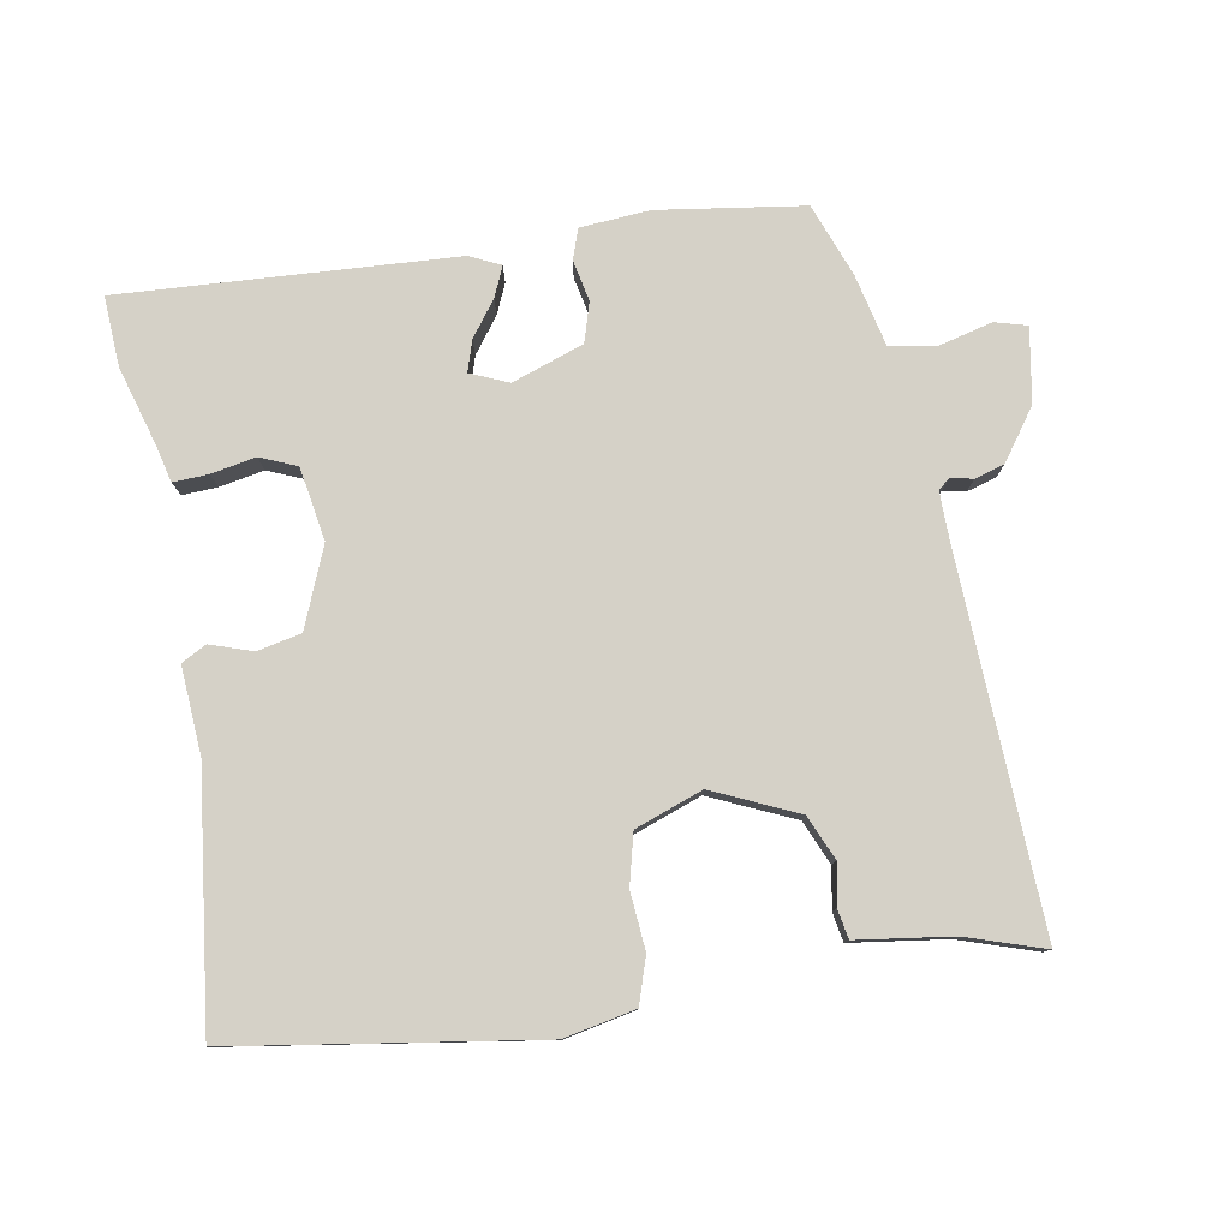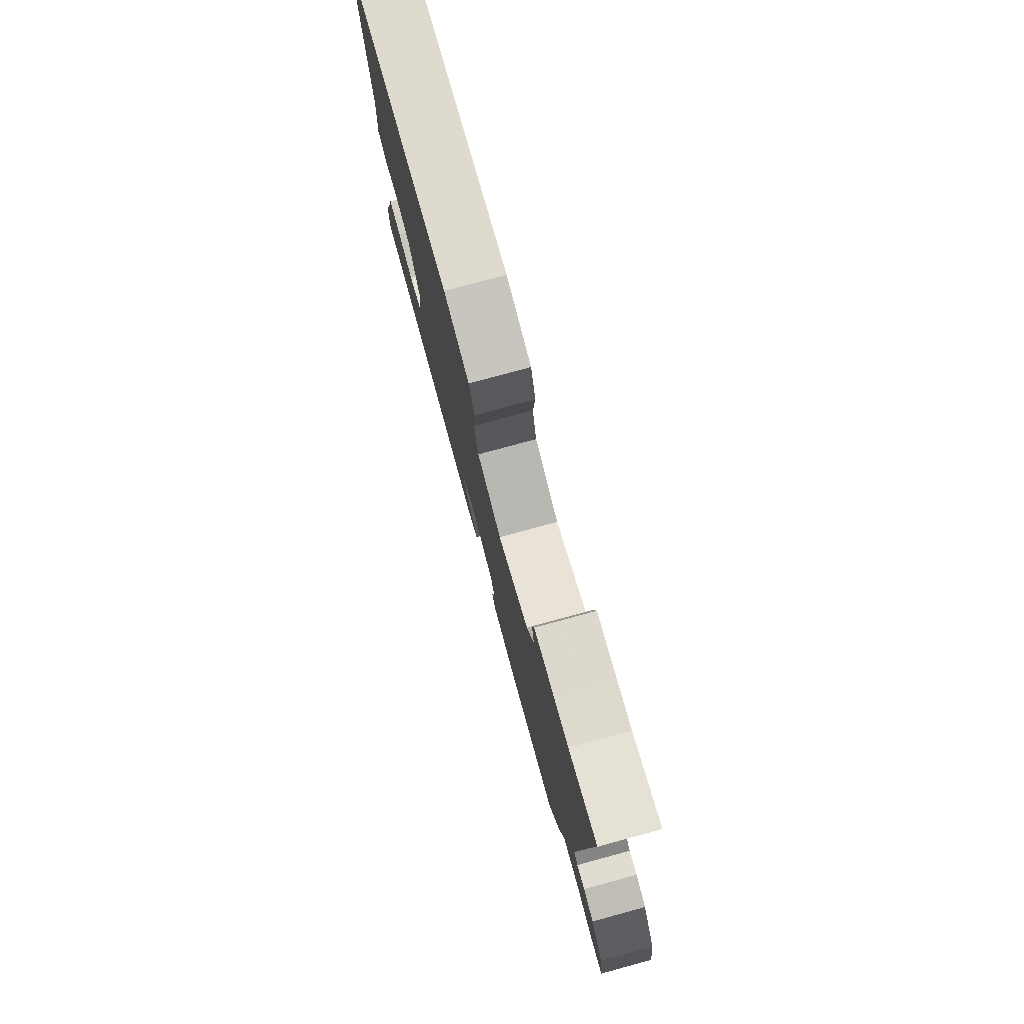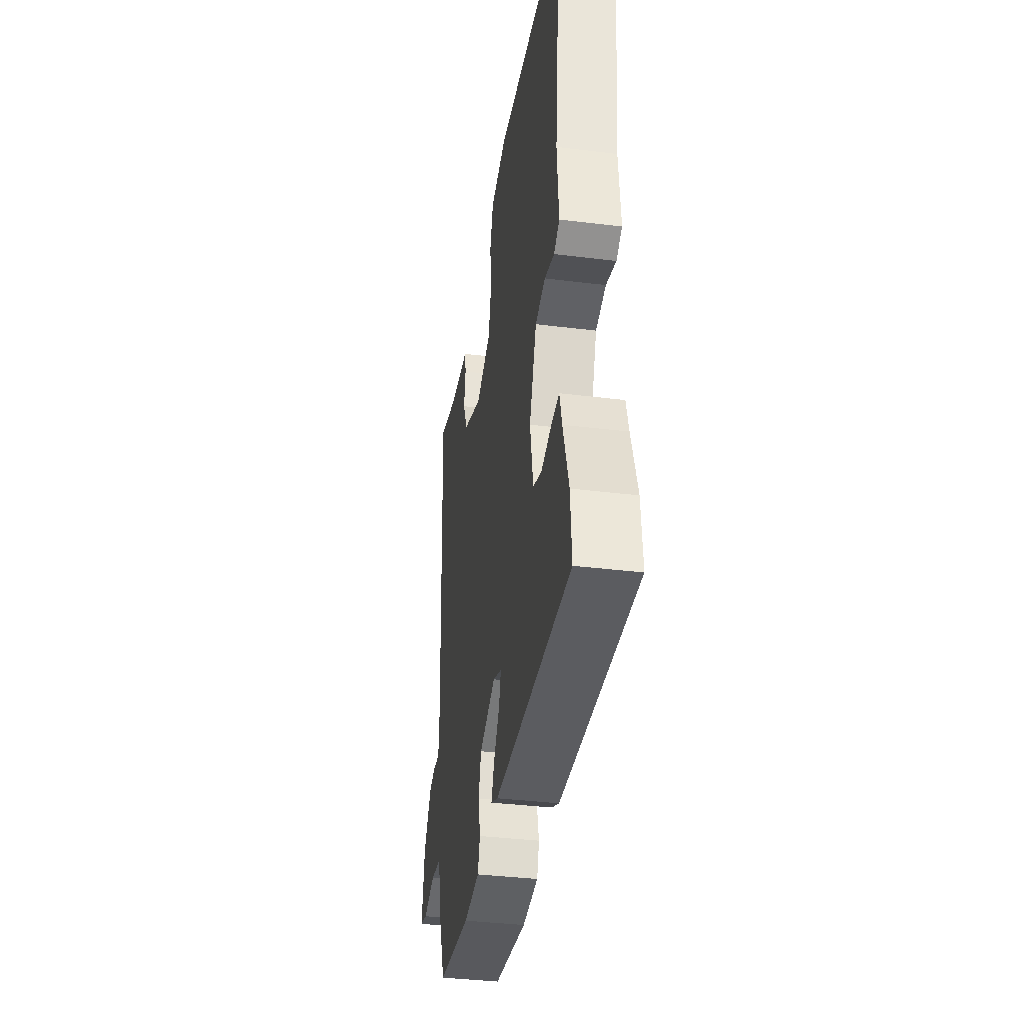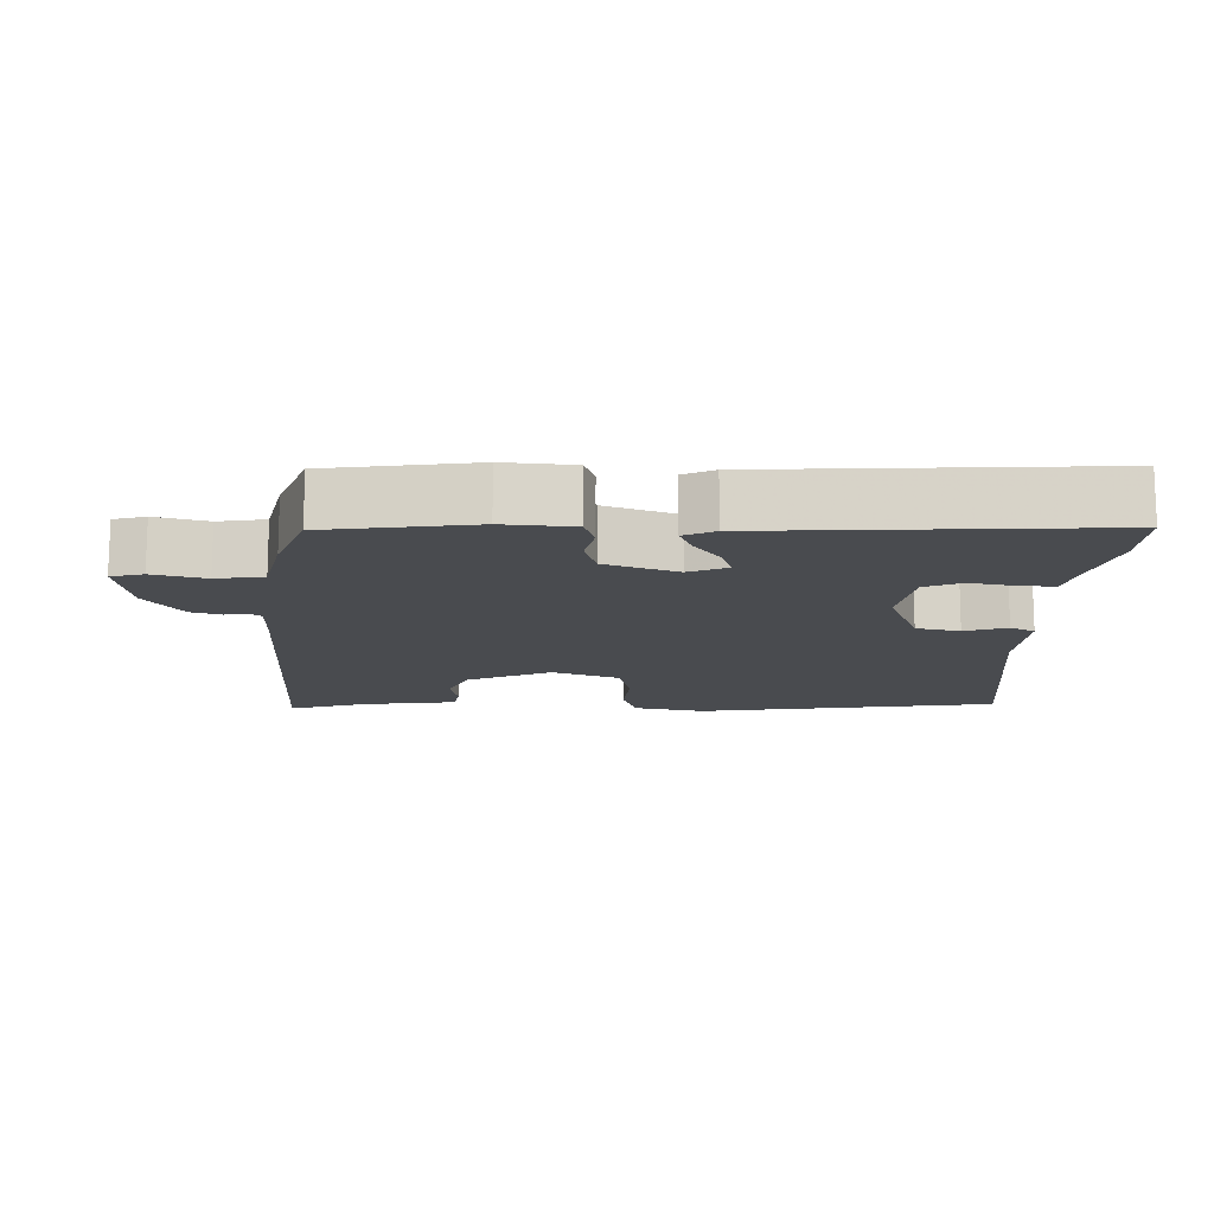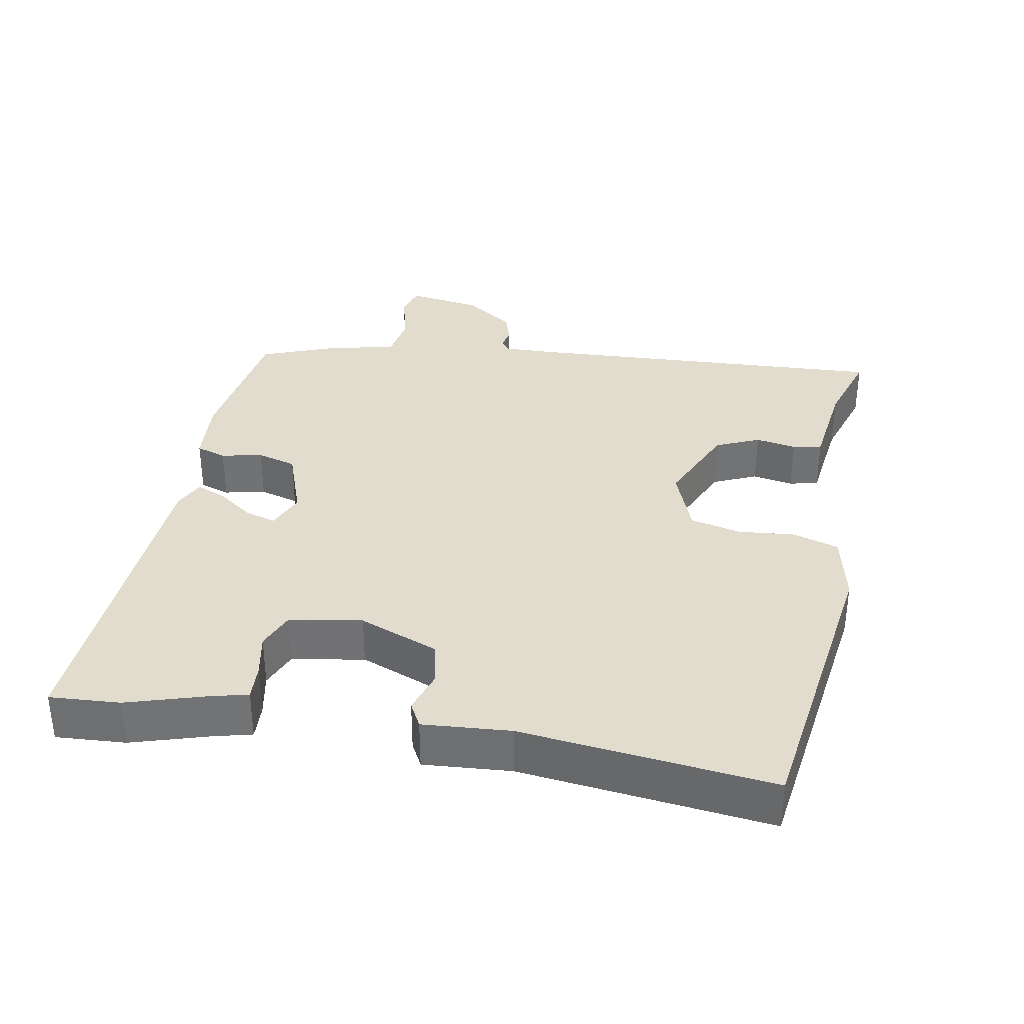
<metadata>
{"format":"obj","ext":"obj","renderer":"f3d","projection":"perspective","resolution":1024,"background":"white","views":[{"elev":79.3,"azim":-9.1,"up":"+Y"},{"elev":78.3,"azim":74.8,"up":"+Z"},{"elev":-37.5,"azim":-99.0,"up":"+Z"},{"elev":-13.7,"azim":179.2,"up":"+Y"},{"elev":34.6,"azim":-79.3,"up":"+Y"}]}
</metadata>
<code>
v -0.491 0.07 0.469
v -0.061 0.07 0.529
v 0.04 0.07 0.507
v 0.06 0.07 0.442
v 0.052 0.07 0.361
v 0.069 0.07 0.289
v 0.164 0.07 0.253
v 0.284 0.07 0.305
v 0.312 0.07 0.367
v 0.302 0.07 0.425
v 0.31 0.07 0.466
v 0.391 0.07 0.476
v 0.446 0.07 0.483
v 0.556 0.07 0.517
v 0.526 0.07 -0.005
v 0.524 0.07 -0.078
v 0.54 0.07 -0.092
v 0.572 0.07 -0.086
v 0.614 0.07 -0.099
v 0.664 0.07 -0.171
v 0.68 0.07 -0.276
v 0.634 0.07 -0.288
v 0.56 0.07 -0.268
v 0.493 0.07 -0.278
v 0.468 0.07 -0.38
v 0.428 0.07 -0.482
v 0.221 0.07 -0.509
v 0.123 0.07 -0.5
v 0.109 0.07 -0.457
v 0.122 0.07 -0.399
v 0.106 0.07 -0.343
v 0.005 0.07 -0.306
v -0.049 0.07 -0.328
v -0.036 0.07 -0.372
v 0 0.07 -0.422
v 0.018 0.07 -0.465
v -0.026 0.07 -0.485
v -0.5 0.07 -0.506
v -0.493 0.07 -0.407
v -0.459 0.07 -0.298
v -0.445 0.07 -0.244
v -0.395 0.07 -0.247
v -0.332 0.07 -0.26
v -0.28 0.07 -0.239
v -0.261 0.07 -0.136
v -0.305 0.07 -0.023
v -0.367 0.07 -0.009
v -0.427 0.07 -0.028
v -0.462 0.07 -0.009
v -0.452 0.07 0.115
v -0.491 0 0.469
v -0.061 0 0.529
v 0.04 0 0.507
v 0.06 0 0.442
v 0.052 0 0.361
v 0.069 0 0.289
v 0.164 0 0.253
v 0.284 0 0.305
v 0.312 0 0.367
v 0.302 0 0.425
v 0.31 0 0.466
v 0.391 0 0.476
v 0.446 0 0.483
v 0.556 0 0.517
v 0.526 0 -0.005
v 0.524 0 -0.078
v 0.54 0 -0.092
v 0.572 0 -0.086
v 0.614 0 -0.099
v 0.664 0 -0.171
v 0.68 0 -0.276
v 0.634 0 -0.288
v 0.56 0 -0.268
v 0.493 0 -0.278
v 0.468 0 -0.38
v 0.428 0 -0.482
v 0.221 0 -0.509
v 0.123 0 -0.5
v 0.109 0 -0.457
v 0.122 0 -0.399
v 0.106 0 -0.343
v 0.005 0 -0.306
v -0.049 0 -0.328
v -0.036 0 -0.372
v 0 0 -0.422
v 0.018 0 -0.465
v -0.026 0 -0.485
v -0.5 0 -0.506
v -0.493 0 -0.407
v -0.459 0 -0.298
v -0.445 0 -0.244
v -0.395 0 -0.247
v -0.332 0 -0.26
v -0.28 0 -0.239
v -0.261 0 -0.136
v -0.305 0 -0.023
v -0.367 0 -0.009
v -0.427 0 -0.028
v -0.462 0 -0.009
v -0.452 0 0.115
f 47 48 49 50
f 46 47 50 1
f 45 46 1 2
f 44 45 2 3
f 40 41 42 43
f 38 39 40 43
f 38 43 44
f 37 38 44
f 34 35 36 37
f 33 34 37 44
f 32 33 44 3
f 27 28 29 30
f 27 30 31
f 24 25 26 27
f 24 27 31
f 20 21 22 23
f 20 23 24
f 17 18 19 20
f 17 20 24 31
f 13 14 15
f 12 13 15 16
f 9 10 11 12
f 8 9 12 16
f 7 8 16
f 6 7 16
f 3 4 5
f 31 32 3 5
f 6 16 17 31
f 5 6 31
f 100 99 98 97
f 51 100 97 96
f 52 51 96 95
f 53 52 95 94
f 93 92 91 90
f 93 90 89 88
f 94 93 88
f 94 88 87
f 87 86 85 84
f 94 87 84 83
f 53 94 83 82
f 80 79 78 77
f 81 80 77
f 77 76 75 74
f 81 77 74
f 73 72 71 70
f 74 73 70
f 70 69 68 67
f 81 74 70 67
f 65 64 63
f 66 65 63 62
f 62 61 60 59
f 66 62 59 58
f 66 58 57
f 66 57 56
f 55 54 53
f 55 53 82 81
f 81 67 66 56
f 81 56 55
f 1 51 52 2
f 2 52 53 3
f 3 53 54 4
f 4 54 55 5
f 5 55 56 6
f 6 56 57 7
f 7 57 58 8
f 8 58 59 9
f 9 59 60 10
f 10 60 61 11
f 11 61 62 12
f 12 62 63 13
f 13 63 64 14
f 14 64 65 15
f 15 65 66 16
f 16 66 67 17
f 17 67 68 18
f 18 68 69 19
f 19 69 70 20
f 20 70 71 21
f 21 71 72 22
f 22 72 73 23
f 23 73 74 24
f 24 74 75 25
f 25 75 76 26
f 26 76 77 27
f 27 77 78 28
f 28 78 79 29
f 29 79 80 30
f 30 80 81 31
f 31 81 82 32
f 32 82 83 33
f 33 83 84 34
f 34 84 85 35
f 35 85 86 36
f 36 86 87 37
f 37 87 88 38
f 38 88 89 39
f 39 89 90 40
f 40 90 91 41
f 41 91 92 42
f 42 92 93 43
f 43 93 94 44
f 44 94 95 45
f 45 95 96 46
f 46 96 97 47
f 47 97 98 48
f 48 98 99 49
f 49 99 100 50
f 50 100 51 1

</code>
